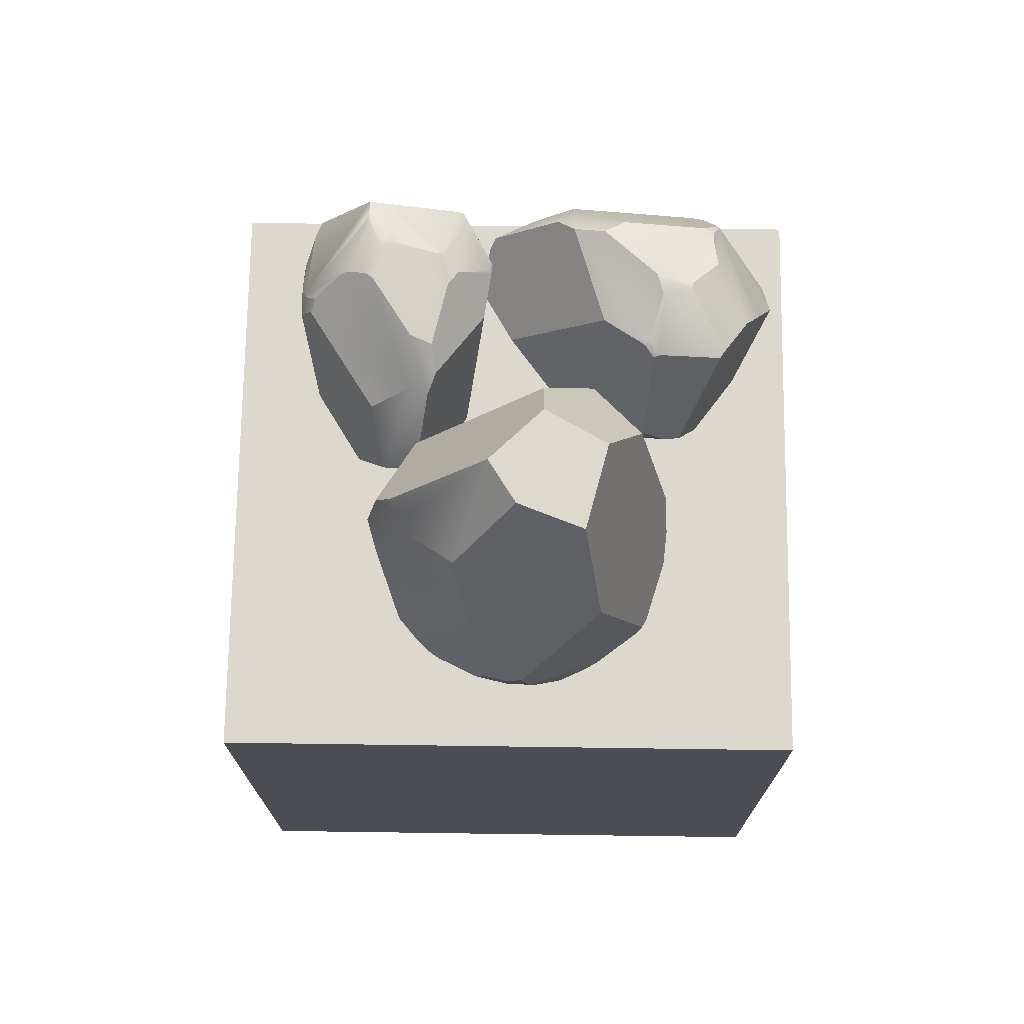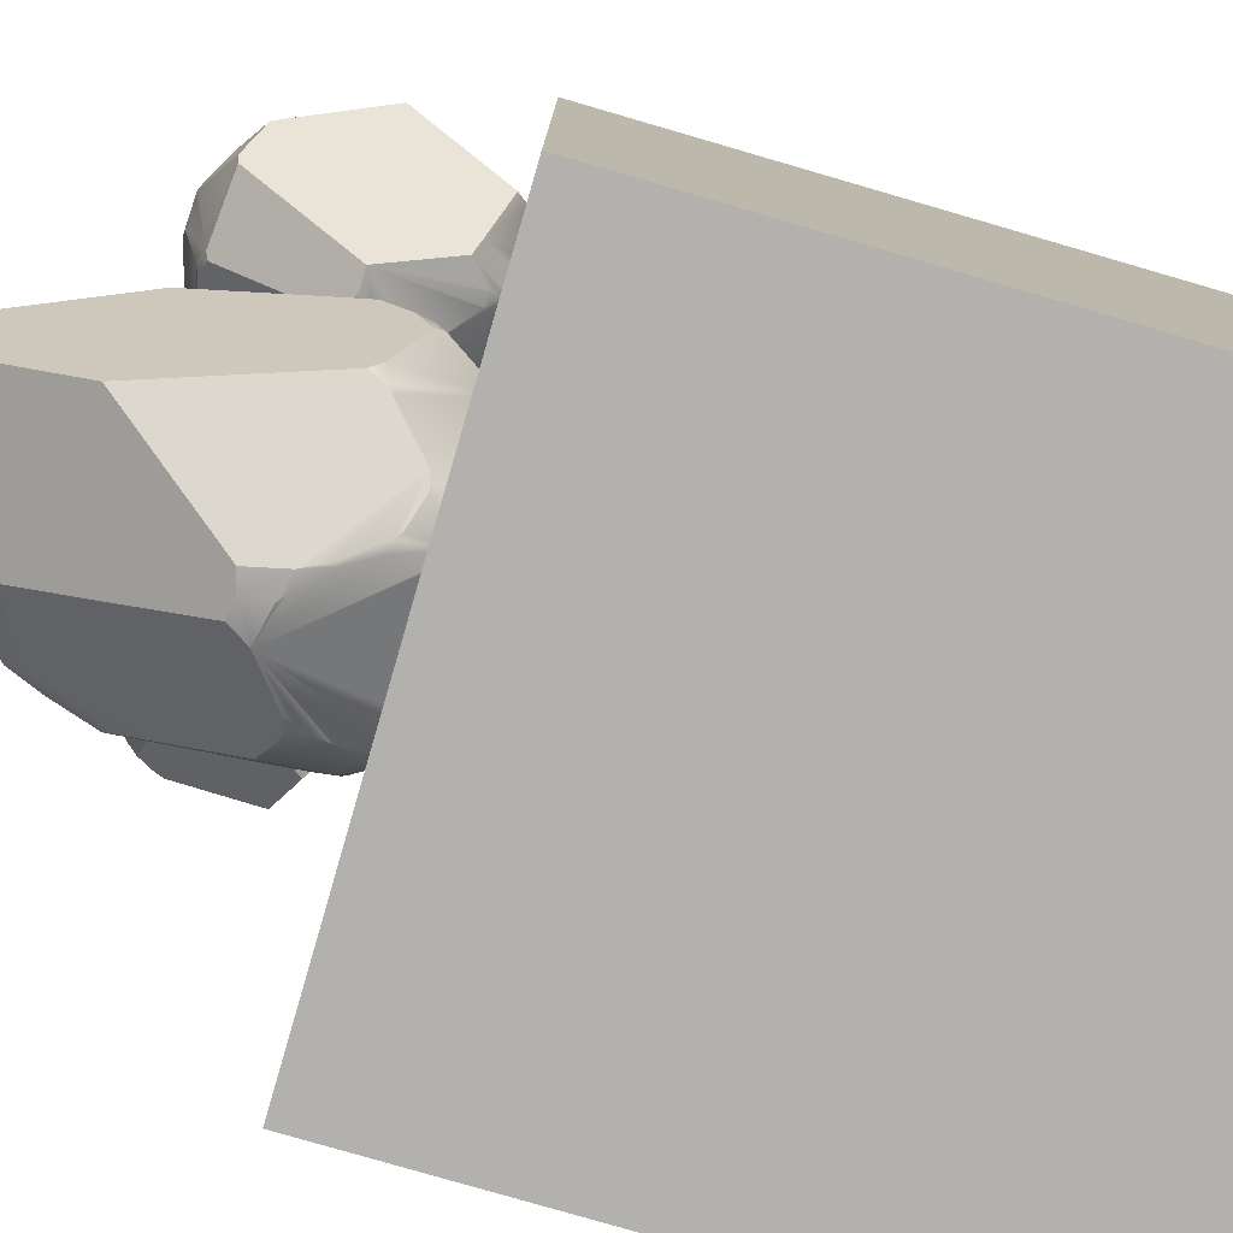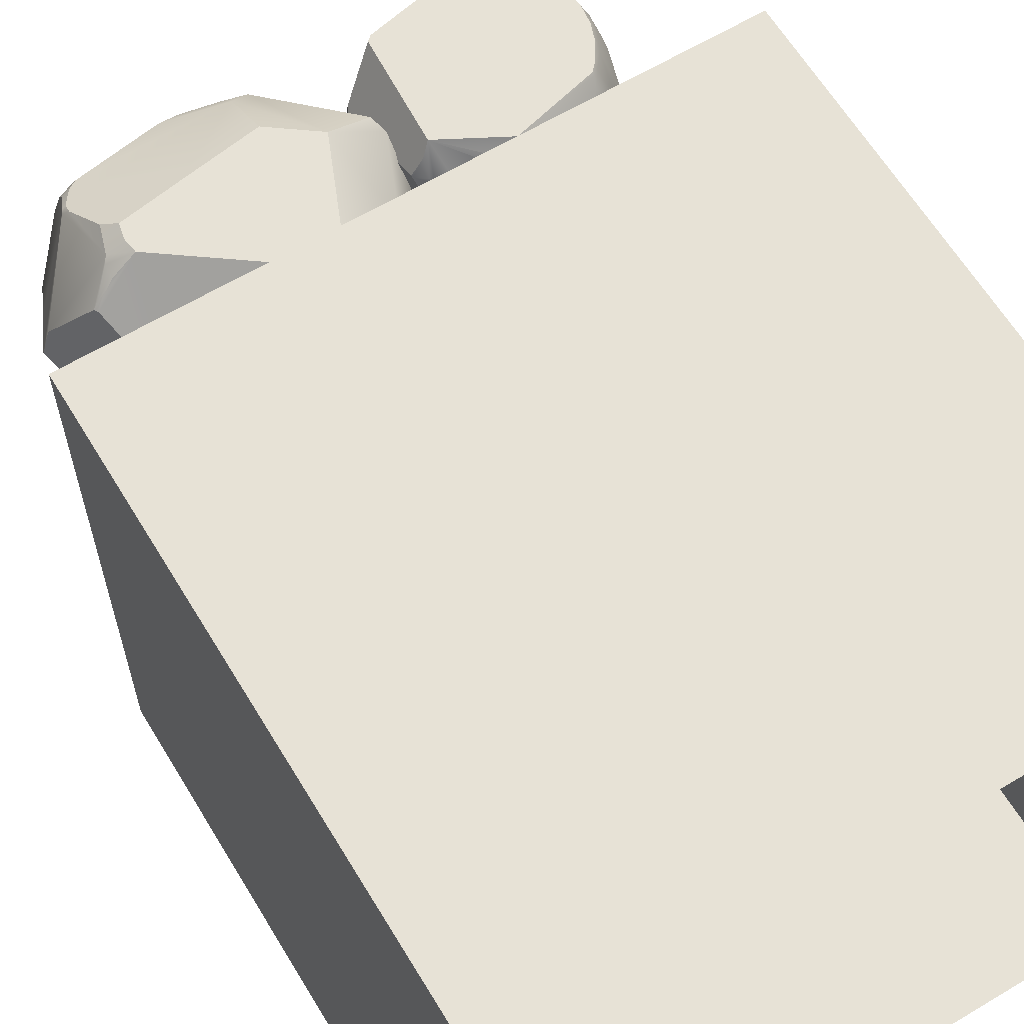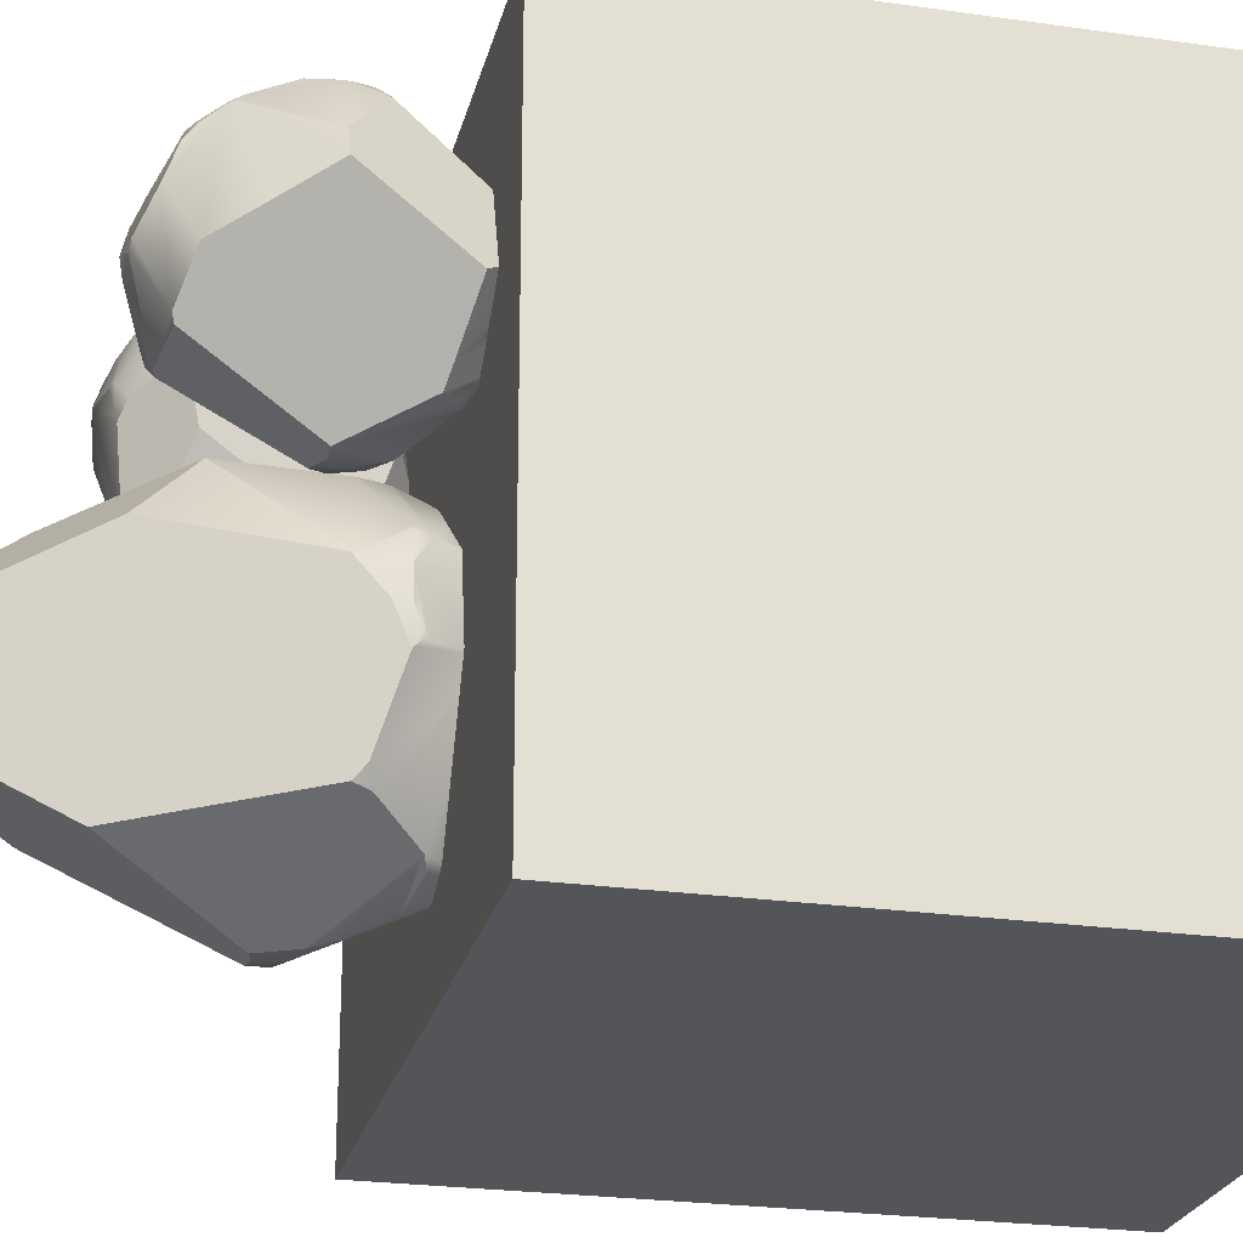
<metadata>
{"format":"obj","ext":"obj","renderer":"f3d","projection":"perspective","resolution":1024,"background":"white","views":[{"elev":72.6,"azim":-179.2,"up":"+Y"},{"elev":-79.2,"azim":-106.2,"up":"+Z"},{"elev":63.2,"azim":-31.2,"up":"+Z"},{"elev":-24.5,"azim":-103.2,"up":"+Z"}]}
</metadata>
<code>
o Box001.058
v -0.127 -0.0035 -0.127
v -0.127 -0.0035 0.127
v 0.127 -0.0035 0.127
v 0.127 -0.0035 -0.127
v -0.127 -0.2575 0.127
v 0.127 -0.2575 0.127
v 0.127 -0.2575 -0.127
v -0.127 -0.2575 -0.127
f 1 2 3
f 3 4 1
f 2 5 6
f 6 3 2
f 3 6 7
f 7 4 3
f 4 7 8
f 8 1 4
f 1 8 5
f 5 2 1
o Sphere_057
v 0.0378 -0.0146 -0.0089
v 0.0227 -0.0165 -0.0045
v 0.0372 -0.0191 -0.0112
v -0.0241 0.0086 0.0215
v -0.0243 0.0108 0.0221
v -0.0255 0.0107 0.0216
v -0.0599 0.0097 -0.0063
v -0.0598 0.01 -0.006
v -0.0617 0.0111 -0.0086
v -0.0615 0.0096 -0.0087
v -0.0681 0.007 -0.0412
v -0.0685 0.0083 -0.0389
v -0.0685 0.0082 -0.0421
v -0.0131 0.1311 -0.0161
v 0.0091 0.1396 -0.0405
v -0.0024 0.1373 -0.0577
v -0.0301 0.1294 -0.0657
v -0.0395 0.1239 -0.028
v -0.0541 0.0161 -0.0808
v -0.0562 0.0181 -0.0795
v -0.0562 0.0183 -0.0797
v 0.0503 0.0972 -0.0442
v 0.0473 0.0922 -0.0543
v 0.0232 0.1013 -0.0723
v -0.0689 0.0108 -0.0447
v -0.069 0.0115 -0.0448
v -0.0688 0.0115 -0.0459
v 0.0359 -0.0169 -0.0729
v 0.037 -0.0137 -0.0741
v 0.0381 -0.0136 -0.073
v -0.0085 0.0271 -0.1056
v -0.0055 0.0412 -0.107
v 0.0013 0.0396 -0.1068
v 0.0012 0.0295 -0.1058
v -0.002 0.0271 -0.1055
v -0.0215 0.0056 -0.0989
v -0.0118 0.0196 -0.1039
v -0.0118 0.0164 -0.1032
v -0.0176 0.0056 -0.0996
v -0.0244 -0.0221 -0.086
v -0.0286 -0.0141 -0.0889
v -0.0224 -0.0142 -0.0914
v -0.0214 -0.0226 -0.087
v -0.0132 0.1045 0.003
v 0.0424 0.0474 -0.0022
v 0.0564 0.0847 -0.0404
v -0.0585 0.0497 -0.0413
v -0.0695 0.024 -0.0245
v -0.0693 0.0276 -0.0205
v -0.0654 0.0433 -0.0173
v -0.0553 0.0834 -0.0091
v -0.0343 0.1062 -0.0781
v -0.0355 0.0621 0.0191
v -0.0667 0.011 -0.021
v -0.07 0.017 -0.0325
v -0.0689 0.0111 -0.0323
v -0.067 0.011 -0.0228
v -0.0601 0.0047 -0.0092
v -0.0601 0.0045 -0.0093
v -0.0646 0.0093 -0.0163
v -0.0665 0.011 -0.0201
v -0.0527 -0.0089 -0.0153
v -0.0521 -0.0082 -0.0096
v -0.0217 0.0196 0.0238
v -0.0355 0.062 0.0191
v -0.0428 0.0229 0.0144
v -0.0269 0.012 0.0212
v -0.0244 0.0128 0.0223
v -0.0222 -0.0127 -0.0921
v -0.0236 0.0037 -0.0978
v -0.0344 0.0002 -0.0919
v -0.0334 -0.0068 -0.0897
v -0.0397 0.0017 -0.089
v 0.0354 0.0137 -0.088
v 0.0312 0.0208 -0.0927
v 0.036 0.0192 -0.089
v 0.0142 0.0325 -0.1034
v 0.0142 0.0329 -0.1035
v 0.0148 0.0323 -0.1032
v 0.0093 0.0404 -0.1052
v 0.0153 0.0665 -0.0911
v 0.0392 0.0148 -0.0844
v 0.0389 0.0199 -0.0862
v 0.0406 0.0202 -0.0846
v 0.0382 -0.0135 -0.073
v 0.0385 -0.0131 -0.0728
v 0.0307 -0.0256 -0.0633
v 0.0296 -0.0264 -0.0701
v 0.0481 -0 -0.0662
v 0.049 0.0033 -0.0669
v 0.0496 0.002 -0.0642
v 0.0371 0.0068 -0.0841
v 0.0487 0.025 -0.0759
v 0.0488 0.0052 -0.0684
v 0.041 -0.0026 -0.0757
v 0.0394 0.0007 -0.0789
v 0.0373 0.0051 -0.0832
v 0.061 0.0672 -0.0437
v 0.0572 0.0612 -0.0561
v 0.0574 0.0108 -0.0317
v 0.0602 0.026 -0.032
v 0.0606 0.0295 -0.0314
v 0.0575 0.0218 -0.0232
v 0.0436 0.0156 0.0025
v 0.0458 0.0187 0.0001
v 0.0442 0.0199 0.0028
v -0.0149 0.0099 0.0238
v -0.0157 0.0108 0.0238
v -0.0201 -0.0005 0.0199
v -0.069 0.0265 -0.02
v 0.044 0.0203 0.0031
v 0.0574 0.0101 -0.0372
v 0.0571 0.0092 -0.0324
v 0.0412 0.0106 0.0039
v 0.0386 -0.0198 -0.015
v 0.0396 0.0134 0.0059
v -0.0203 -0.0085 0.0155
v -0.0584 0.0241 -0.0783
v -0.0606 0.02 -0.0736
v -0.0463 0.0611 -0.0842
v -0.0379 0.0869 -0.0884
v 0.0387 -0.0118 -0.0734
v -0.0534 -0.0095 -0.0206
v -0.0556 -0.0119 -0.0395
f 9 10 11
f 12 13 14
f 15 16 17 18
f 19 20 21
f 22 23 24 25 26
f 27 28 29
f 23 30 31 32 24
f 33 34 35
f 36 37 38
f 39 40 41 42 43
f 44 45 46 47
f 48 49 50 51
f 30 23 22 52 53 54
f 55 56 57 58
f 59 26 25 60 55 58
f 26 59 61 52 22
f 62 56 63 64 65
f 66 15 18
f 67 68 69 62 65 70 71
f 72 73 74 75 76
f 39 43 46 45
f 44 47 77 78
f 79 78 77 50 49 80
f 80 81 79
f 82 83 84
f 85 86 87
f 41 88 86 85 42
f 60 25 24 32 89
f 90 91 92
f 36 38 93 94 95 96
f 97 98 99
f 100 90 92 101 102 103 104 105
f 31 30 54 106 107
f 108 109 110 111
f 112 113 114
f 115 116 13 12 117
f 118 17 16 74 73 61 59 58 57
f 76 13 116 72
f 75 14 13 76
f 113 111 110 106 54 53 119 114
f 120 109 108 121
f 112 122 9 11 123 121 108 111 113
f 114 119 124 122 112
f 53 52 61 73 72 116 115 124 119
f 10 9 122 124 115 117 125
f 126 29 28 127
f 89 91 84 83 87 86 88
f 128 55 60 129
f 88 41 40 129 60 89
f 97 99 120 121 123 95 94
f 93 130 94
f 69 118 57 56 62
f 67 71 125 117 12 14 75 74 16 15 66
f 131 95 123 11 10 125 71 70
f 66 18 68 67
f 18 17 118 69 68
f 65 64 20 19 132 131 70
f 81 27 29 126 128 129 40 39 45 44 78 79
f 48 51 96 95 131 132
f 34 63 56 55 128 126 127 35
f 132 19 21 33 35 127 28 27 81 80 49 48
f 33 21 20 64 63 34
f 130 104 103
f 130 103 102 98 97 94
f 98 102 101 107 106 110 109 120 99
f 31 107 101 92 91 89 32
f 84 91 90 100 82
f 87 83 82 100 105 37 36 96 51 50 77 47 46 43 42 85
f 37 105 104 130 93 38
o Sphere_058
v -0.0855 0.0778 0.0281
v -0.0857 0.0666 0.0226
v -0.0895 0.0774 0.0281
v -0.0604 0.0308 0.0075
v -0.0587 0.0305 0.0078
v -0.0589 0.0295 0.008
v -0.0713 -0.0011 0.0245
v -0.0703 0.0003 0.023
v -0.0699 0.0004 0.023
v -0.0702 -0.0014 0.0249
v -0.0869 -0.0089 0.0472
v -0.0829 -0.0093 0.0443
v -0.085 -0.0098 0.0482
v 0.0031 0.0053 0.0795
v 0.0131 0.0263 0.0769
v 0.0115 0.038 0.0953
v -0.0016 0.007 0.0947
v -0.0982 -0.0047 0.0514
v -0.0895 -0.009 0.0567
v -0.0929 -0.0068 0.0634
v -0.0088 0.0388 0.1096
v -0.0225 0.0065 0.109
v 0.0088 0.0433 0.0988
v -0.0827 -0.0105 0.0494
v -0.0871 -0.0098 0.0582
v -0.0746 -0.0105 0.0426
v -0.0786 -0.0093 0.0406
v -0.0817 0.0306 0.1105
v -0.0826 0.0361 0.1106
v -0.0893 0.0369 0.1064
v -0.091 0.0346 0.1051
v -0.0912 0.0295 0.1043
v -0.0992 0.0254 0.0967
v -0.096 0.0277 0.1002
v -0.098 0.028 0.0987
v -0.1001 0.027 0.0965
v -0.0506 -0.0076 0.0415
v -0.0543 -0.005 0.0613
v -0.0669 -0.01 0.0395
v -0.0629 -0.0097 0.0379
v -0.0193 -0.0021 0.0507
v -0.0239 0.0176 0.0261
v 0.0009 0.0301 0.0544
v -0.0747 -0.0064 0.033
v -0.0753 -0.0069 0.0342
v -0.0749 0.0002 0.0233
v -0.0838 0.0075 0.0202
v -0.075 0.0003 0.0233
v -0.0742 -0.0042 0.0293
v -0.0744 -0.0062 0.0323
v -0.0863 0.0065 0.0238
v -0.024 0.0176 0.026
v -0.0533 0.0145 0.0151
v -0.0581 0.0284 0.0086
v -0.0571 0.0303 0.0083
v -0.0517 0.032 0.0099
v -0.0919 -0.0069 0.0662
v -0.0892 -0.0046 0.0777
v -0.113 0.0385 0.0774
v -0.1163 0.0382 0.0673
v -0.1023 0.0001 0.0471
v -0.0986 -0.0044 0.0506
v -0.0897 0.0663 0.0954
v -0.091 0.0663 0.0944
v -0.0919 0.0645 0.0949
v -0.0901 0.0621 0.0979
v -0.086 0.0469 0.1074
v -0.0858 0.0469 0.1076
v -0.0861 0.0474 0.1072
v -0.0813 0.0423 0.1107
v -0.0899 0.0692 0.0923
v -0.0883 0.0687 0.094
v -0.0849 0.0741 0.091
v -0.0881 0.074 0.0887
v -0.0259 0.0726 0.0974
v -0.0481 0.0825 0.0893
v -0.0814 0.0768 0.0897
v -0.0578 0.0463 0.1105
v -0.0265 0.0515 0.1102
v -0.0874 0.078 0.0834
v -0.0189 0.0755 0.0924
v -0.0262 0.0816 0.0862
v -0.0395 0.0862 0.0831
v -0.075 0.0889 0.0551
v -0.0644 0.0898 0.0608
v -0.0618 0.09 0.0616
v -0.0644 0.089 0.0529
v -0.0602 0.081 0.0312
v -0.0588 0.0823 0.0341
v -0.057 0.0812 0.0325
v -0.0584 0.038 0.0075
v -0.0578 0.0374 0.0076
v -0.0672 0.0344 0.006
v -0.0635 -0.0094 0.0372
v -0.0395 0.0772 0.0451
v -0.0567 0.081 0.0324
v -0.0765 0.0887 0.0549
v -0.0775 0.0884 0.0586
v -0.0633 0.0797 0.0282
v -0.0913 0.0783 0.0307
v -0.0606 0.0784 0.0276
v -0.0744 0.0345 0.0063
v -0.0877 -0.0082 0.0689
v -0.0853 -0.0064 0.0784
v -0.0267 0.0059 0.1091
v -0.044 0.0037 0.1093
v -0.0609 -0.0005 0.0966
v -0.1084 0.0574 0.0556
v -0.1019 0.0732 0.0461
v -0.0886 0.0055 0.0272
v -0.0889 0.0825 0.0699
f 133 134 135
f 136 137 138
f 139 140 141 142
f 143 144 145
f 146 147 148 149
f 150 151 152
f 153 154 149 148 155
f 151 145 156 157
f 158 156 145 144 159
f 160 161 162 163 164
f 165 166 167 168
f 169 170 171 172
f 173 174 175 147 146
f 176 171 158 159 177
f 178 140 139
f 179 180 181 182 176 177 183
f 184 185 186 187 188
f 164 163 167 166
f 150 152 189 190 165 168 191 192 193 194
f 195 196 197 198
f 199 200 201
f 162 161 202 200 199
f 203 204 205 206
f 207 208 209 205 204 210 211
f 209 212 206 205
f 207 213 214 215 208
f 216 217 218 219
f 220 221 222
f 223 224 137 136 225
f 142 141 185 184 174 173 169 172 226
f 137 224 188 187
f 187 186 138 137
f 221 219 218 215 214 227 228 222
f 229 230 217 216
f 231 133 135 232 229 216 219 221 220
f 222 228 233 231 220
f 175 174 184 188 224 223 233 228 227
f 234 134 133 231 233 223 225
f 189 235 236 190
f 204 195 198 201 200 202 210
f 237 238 239 170
f 210 202 161 160 238 237
f 156 158 171 170 239 236 235 157
f 195 204 203 196
f 226 172 171 176 182
f 234 225 136 138 186 185 141 140 178 180 179
f 178 139 181 180
f 142 226 182 181 139
f 240 241 232 135 134 234 179 183 242
f 217 230 243 212 209 208 215 218
f 232 241 243 230 229
f 196 203 206 212 243 241 240 192 191 197
f 193 192 240 242
f 242 183 177 159 144 143 194 193
f 143 145 151 150 194
f 160 164 166 165 190 236 239 238
f 162 199 201 198 197 191 168 167 163
f 157 235 189 152 151
f 153 211 210 237 154
f 153 155 213 207 211
f 149 154 237 170 169 173 146
f 148 147 175 227 214 213 155
o Sphere_059
v 0.021 0.0683 0.0957
v 0.0219 0.0578 0.0996
v 0.0229 0.0692 0.0987
v 0.0153 0.0173 0.0918
v 0.0149 0.0167 0.0904
v 0.0155 0.016 0.0905
v 0.0444 -0.0004 0.0928
v 0.0445 0 0.0937
v 0.0425 0.0004 0.0937
v 0.0423 0.0004 0.0934
v 0.0697 0.005 0.0942
v 0.0662 0.0027 0.0928
v 0.07 0.004 0.0924
v 0.0698 0.013 0.0017
v 0.0473 -0.0008 0.0104
v 0.0327 0.0122 0.0027
v 0.043 0.0307 -0.0087
v 0.0573 0.0277 -0.007
v 0.0774 0.0085 0.0912
v 0.0755 0.0134 0.1009
v 0.0837 0.0143 0.0898
v 0.0806 0.0204 0.103
v 0.0767 0.0168 0.1039
v 0.08 0.0213 0.1046
v 0.0767 0.0177 0.1048
v 0.084 0.025 0.1019
v 0.086 0.0173 0.0891
v 0.0897 0.0183 0.0802
v 0.0923 0.0329 0.0883
v 0.0887 0.0347 0.0996
v 0.0879 0.034 0.101
v 0.0845 0.0274 0.1032
v 0.0559 0.0859 0.0763
v 0.0576 0.0857 0.0738
v 0.0615 0.0841 0.0611
v 0.0445 0.0788 0.0364
v 0.0352 0.0773 0.033
v 0.0286 0.0807 0.06
v 0.0293 0.0811 0.0624
v 0.034 0.0832 0.0732
v 0.0541 0.0858 0.0774
v 0.037 0.0654 0.014
v 0.0446 0.0666 0.0168
v 0.062 0.0537 0.0125
v 0.0845 0.0121 0.0836
v 0.0776 0.0076 0.0888
v 0.0701 0.0031 0.0901
v 0.0619 0.0004 0.0916
v 0.062 -0.0013 0.0876
v 0.0639 0.0822 0.0915
v 0.0643 0.0827 0.089
v 0.0633 0.0831 0.0889
v 0.0634 0.0833 0.0875
v 0.0676 0.0827 0.0743
v 0.0645 0.0841 0.0741
v 0.0948 0.0536 0.0648
v 0.0944 0.0534 0.0546
v 0.0926 0.0581 0.0547
v 0.0924 0.0595 0.0617
v 0.0931 0.0578 0.0638
v 0.0948 0.0523 0.0705
v 0.0944 0.0528 0.0728
v 0.0939 0.05 0.0814
v 0.0944 0.0473 0.082
v 0.0876 0.0495 0.1025
v 0.0878 0.0425 0.1031
v 0.0902 0.041 0.0981
v 0.0904 0.0484 0.0964
v 0.0211 0.0123 0.0228
v 0.0131 0.0591 0.0532
v 0.0334 0.0706 0.022
v 0.0637 0.0026 0.0627
v 0.0564 -0.004 0.0836
v 0.0535 -0.0054 0.0815
v 0.0498 -0.0063 0.0704
v 0.0403 -0.0085 0.0423
v 0.0799 0.0171 0.017
v 0.0177 0.0014 0.0566
v 0.0551 -0.0006 0.0922
v 0.0538 -0.0007 0.0923
v 0.0447 0.0018 0.0969
v 0.0503 -0.0002 0.0937
v 0.0532 -0.0008 0.0924
v 0.0474 0.0103 0.1045
v 0.0435 0.0093 0.1044
v 0.0447 0.0019 0.097
v 0.0177 0.0014 0.0567
v 0.0241 0.0045 0.0841
v 0.0161 0.015 0.0898
v 0.0147 0.0162 0.089
v 0.0128 0.0165 0.0841
v 0.0907 0.0485 0.0953
v 0.0942 0.046 0.0837
v 0.0932 0.0383 0.0883
v 0.0875 0.0668 0.0579
v 0.0872 0.0672 0.058
v 0.0767 0.0773 0.0645
v 0.0728 0.0802 0.0692
v 0.0698 0.0817 0.0745
v 0.064 0.0792 0.0992
v 0.0731 0.0799 0.0652
v 0.0875 0.0668 0.0576
v 0.0896 0.0627 0.0531
v 0.0778 0.0589 0.0357
v 0.0649 0.0834 0.0632
v 0.0706 0.081 0.0646
v 0.0633 0.0832 0.0888
v 0.0631 0.0832 0.0885
v 0.0592 0.0782 0.0991
v 0.0558 0.0857 0.0787
v 0.0303 0.0819 0.0732
v 0.0242 0.0781 0.0665
v 0.0109 0.0642 0.0753
v 0.0118 0.0657 0.0726
v 0.0104 0.0638 0.0722
v 0.0116 0.0218 0.0893
v 0.0158 0.0218 0.0973
v 0.0115 0.0225 0.0897
v 0.0531 -0.0052 0.0822
v 0.0102 0.0636 0.072
v 0.0309 0.0821 0.0743
v 0.025 0.0711 0.0986
v 0.0108 0.0632 0.0791
v 0.0097 0.0613 0.0777
v 0.019 0.0241 0.1024
v 0.0892 0.0156 0.0768
v 0.0887 0.0185 0.049
v 0.0883 0.0205 0.0297
v 0.0867 0.0351 0.1036
v 0.084 0.0279 0.1042
v 0.051 0.0112 0.1045
f 244 245 246
f 247 248 249
f 250 251 252 253
f 254 255 256
f 257 258 259 260 261
f 256 262 263 254
f 263 262 264 265 266
f 267 268 266 265
f 269 270 271 272 273 274 275
f 276 277 278 279 280 281 282 283 284
f 261 260 285 286 287
f 288 264 262 289
f 289 262 256 290
f 290 256 255 291 292
f 293 294 295
f 296 297 298
f 299 300 301 302 303
f 304 305 306 307
f 308 309 310 311
f 285 260 259 312 313 314
f 315 316 317 318
f 319 258 257 320 315 318
f 259 258 319 321 312
f 316 292 291 322 323
f 324 252 251
f 325 326 323 322 327 328 329
f 330 331 332 333 334
f 299 303 305 304
f 306 335 336 307
f 337 336 335 311 310
f 337 310 273 272
f 303 302 338 339 340 341 342 294 293 343 308 311 335 306 305
f 341 340 344
f 338 345 339
f 302 301 346 345 338
f 320 257 261 287 347
f 348 298 297 349
f 286 279 278 348 349 347 287
f 343 293 295 350 351 352
f 353 276 284
f 277 276 353 351 296 298
f 277 298 348 278
f 279 286 285 314 280
f 354 282 281 355
f 356 357 358
f 359 248 247 360 361
f 253 331 330 321 319 318 317 362 250
f 333 248 359 334
f 249 248 333 332
f 363 358 357 355 281 280 314 313
f 283 282 354 364
f 244 246 365 364 354 355 357 356 366
f 356 358 363 367 366
f 312 321 330 334 359 361 367 363 313
f 244 366 367 361 360 368 245
f 304 307 336 337 272 271 369 370 371 300 299
f 372 373 275 274
f 372 274 273 310 309
f 264 288 369 271 270
f 267 265 269 275 373
f 269 265 264 270
f 344 340 339 345 346 347 349
f 370 315 320 371
f 347 346 301 300 371 320
f 352 351 353 284 283 364 365
f 350 296 351
f 292 316 315 370 369 288 289 290
f 296 350 295 294 342 297
f 349 297 342 341 344
f 362 317 316 323 326
f 368 360 247 249 332 331 253 252 324 329 328
f 374 352 365 246 245 368 328 327
f 373 372 309 308 343 352 374 268 267
f 329 324 251 325
f 362 326 325 251 250
f 374 327 322 291 255 254 263 266 268

</code>
